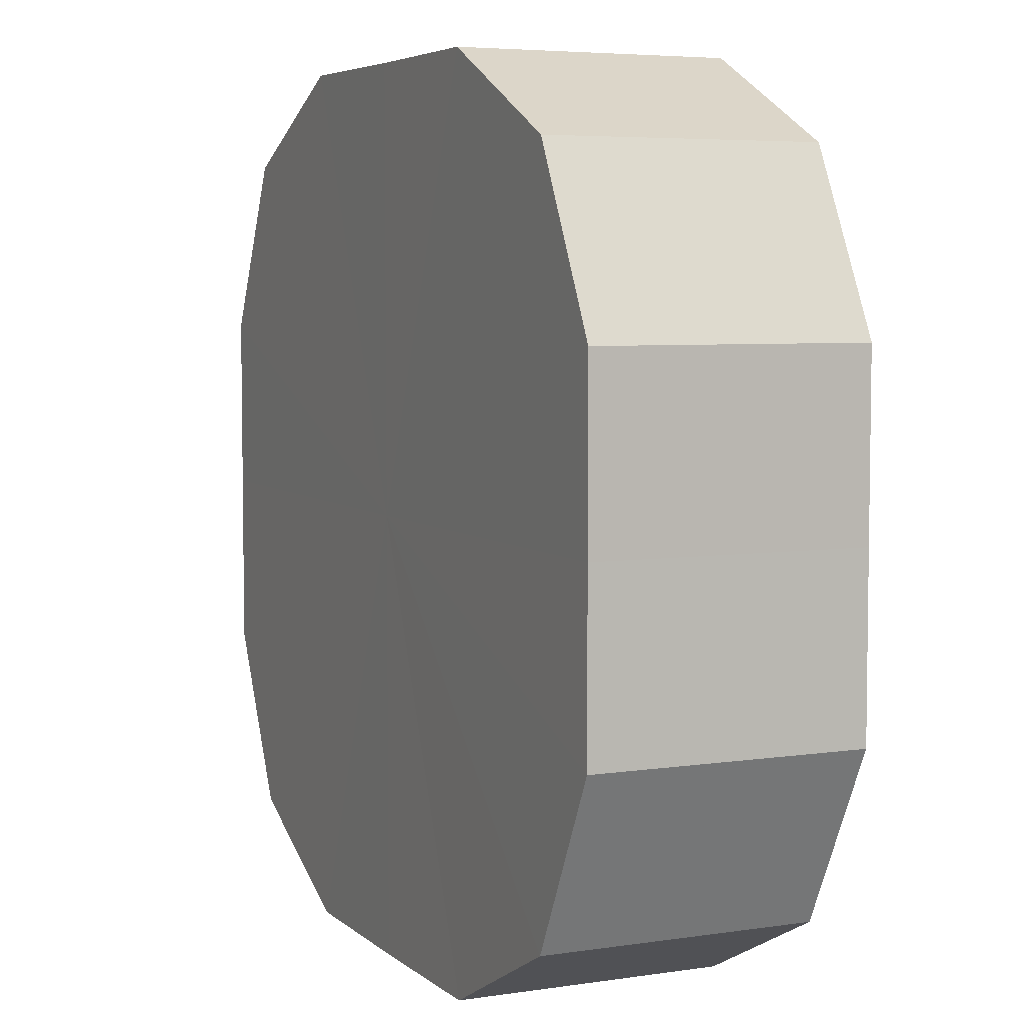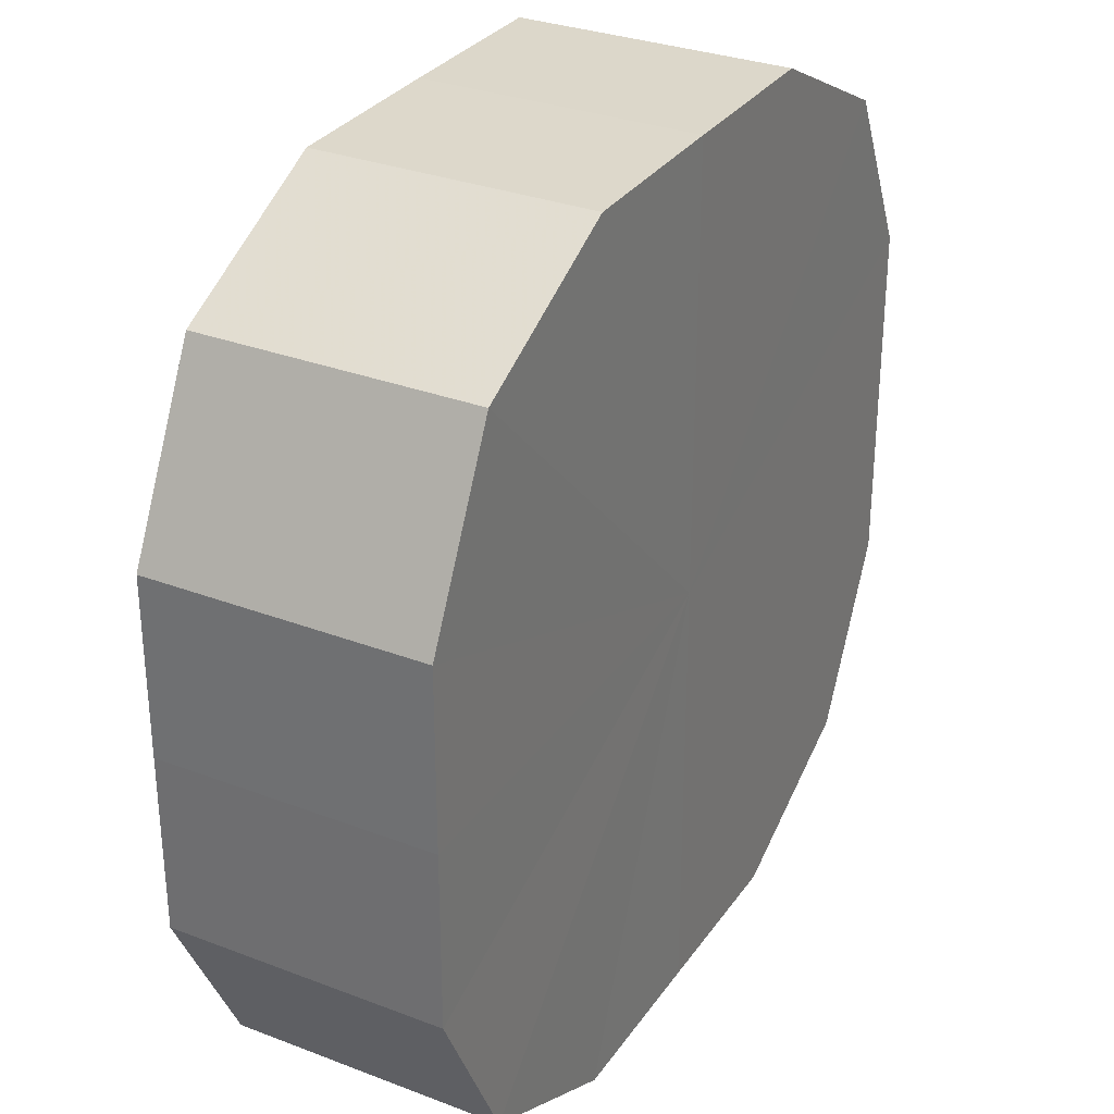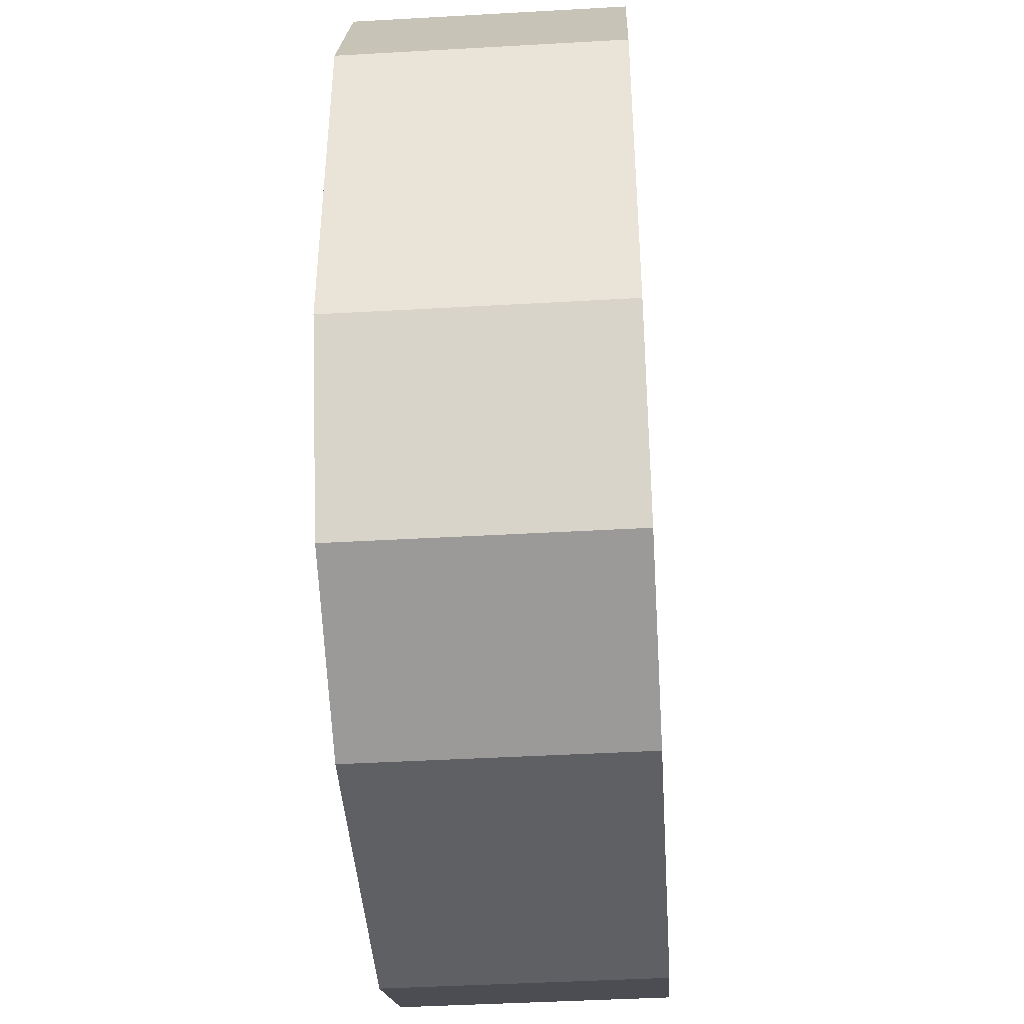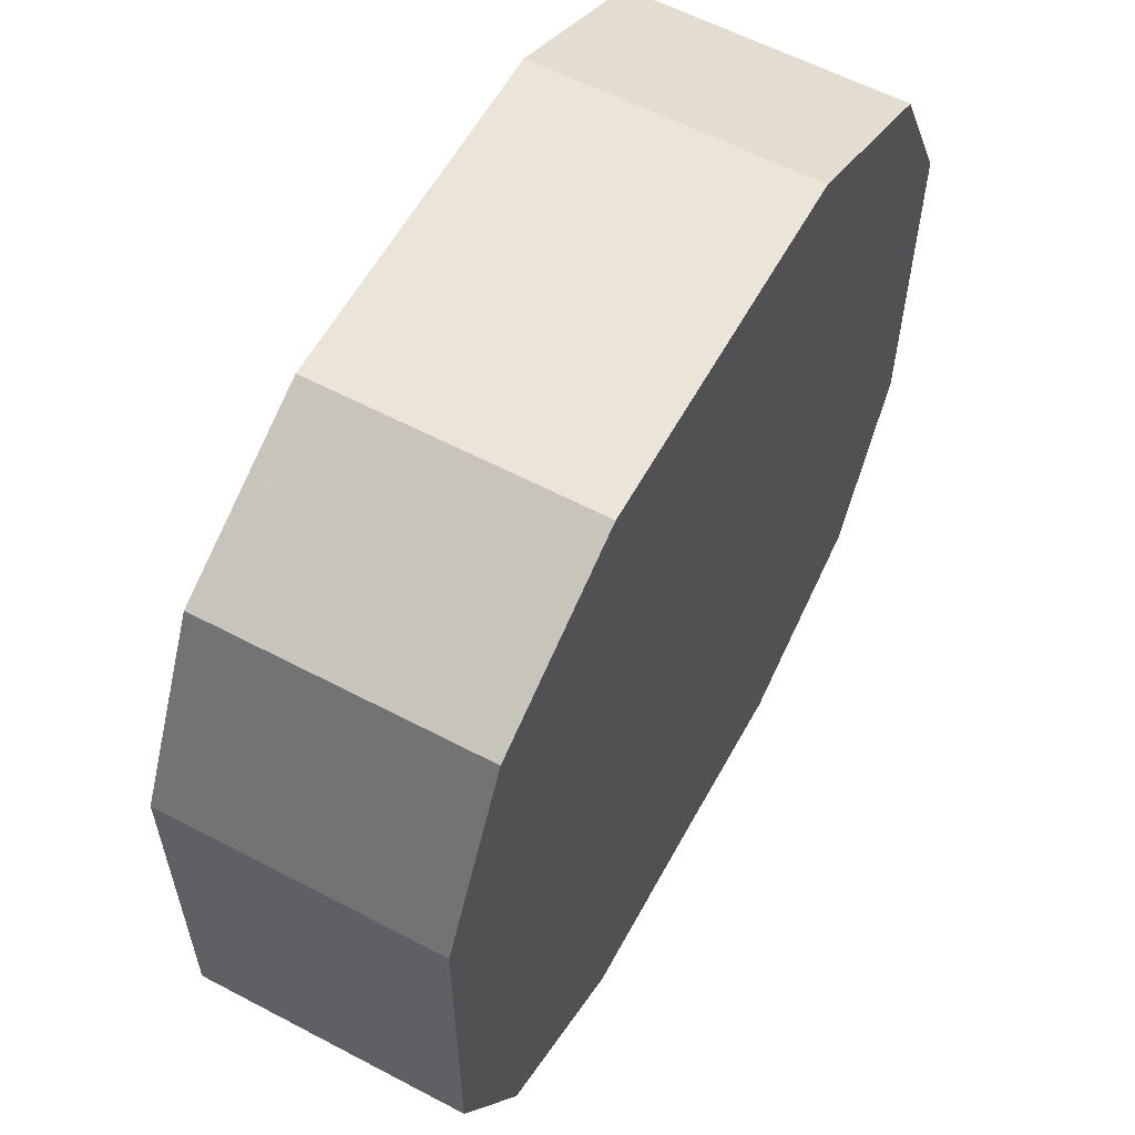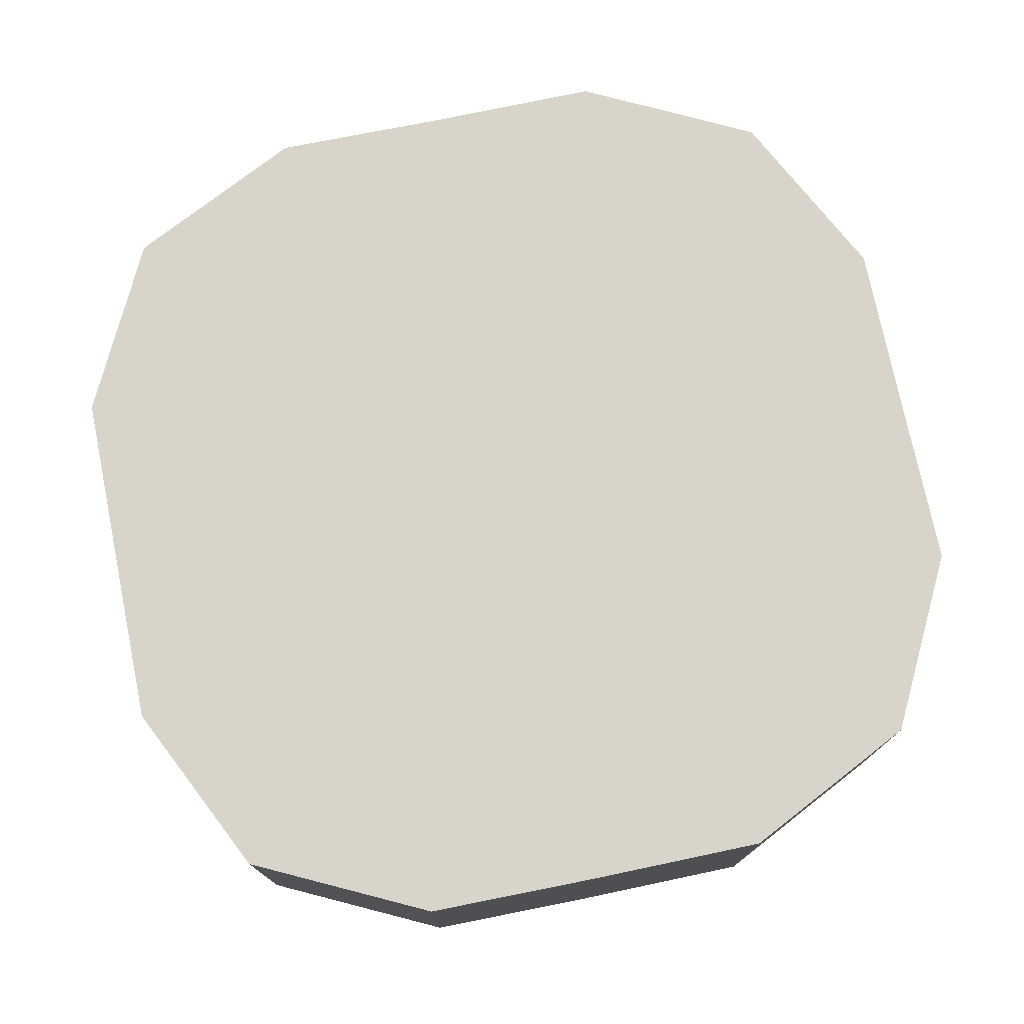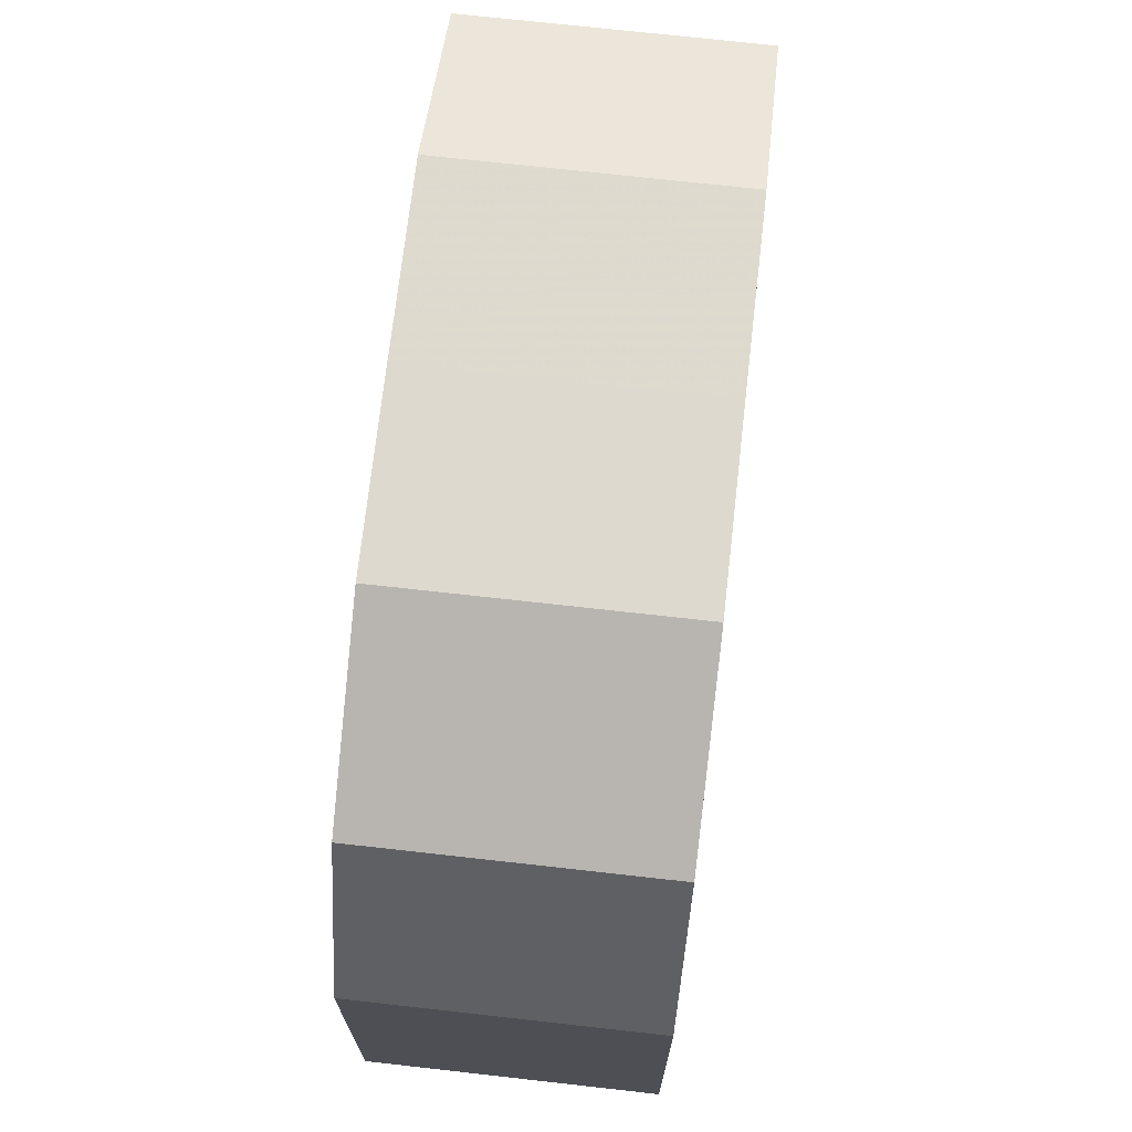
<metadata>
{"format":"obj","ext":"obj","renderer":"f3d","projection":"perspective","resolution":1024,"background":"white","views":[{"elev":5.5,"azim":-114.8,"up":"+Y"},{"elev":30.9,"azim":118.7,"up":"+Y"},{"elev":-42.8,"azim":93.7,"up":"+Y"},{"elev":59.5,"azim":-61.4,"up":"+Y"},{"elev":75.5,"azim":168.5,"up":"+Z"},{"elev":71.6,"azim":-83.5,"up":"+Y"}]}
</metadata>
<code>
o 9252
v 2167 1876 17.87
v 2167 1876 17.87
v 2167 1876 17.84
v 2167 1876 17.87
v 2167 1876 17.84
v 2167 1876 17.87
v 2167 1876 17.84
v 2167 1876 17.87
v 2167 1876 17.84
v 2167 1876 17.87
v 2167 1876 17.84
v 2167 1876 17.87
v 2167 1876 17.84
v 2167 1876 17.87
v 2167 1876 17.84
v 2167 1876 17.87
v 2167 1876 17.84
v 2167 1876 17.87
v 2167 1876 17.84
v 2167 1876 17.87
v 2167 1876 17.84
v 2167 1876 17.87
v 2167 1876 17.84
v 2167 1876 17.87
v 2167 1876 17.84
v 2167 1876 17.87
v 2167 1876 17.84
v 2167 1876 17.87
v 2167 1876 17.84
v 2167 1876 17.87
v 2167 1876 17.84
v 2167 1876 17.84
v 2167 1876 17.84
v 2167 1876 17.87
v 2167 1876 17.84
v 2167 1876 17.87
v 2167 1876 17.84
v 2167 1876 17.84
v 2167 1876 17.87
v 2167 1876 17.84
v 2167 1876 17.87
v 2167 1876 17.87
v 2167 1876 17.84
v 2167 1876 17.84
v 2167 1876 17.87
v 2167 1876 17.84
v 2167 1876 17.87
v 2167 1876 17.87
v 2167 1876 17.84
v 2167 1876 17.84
v 2167 1876 17.87
v 2167 1876 17.84
v 2167 1876 17.87
v 2167 1876 17.87
v 2167 1876 17.84
v 2167 1876 17.84
v 2167 1876 17.87
v 2167 1876 17.84
v 2167 1876 17.87
v 2167 1876 17.87
v 2167 1876 17.84
v 2167 1876 17.84
v 2167 1876 17.87
v 2167 1876 17.87
v 2167 1876 17.87
v 2167 1876 17.87
v 2167 1876 17.87
v 2167 1876 17.87
v 2167 1876 17.87
v 2167 1876 17.87
v 2167 1876 17.87
v 2167 1876 17.87
v 2167 1876 17.87
v 2167 1876 17.87
v 2167 1876 17.87
v 2167 1876 17.87
v 2167 1876 17.87
v 2167 1876 17.87
v 2167 1876 17.87
v 2167 1876 17.87
v 2167 1876 17.87
v 2167 1876 17.84
v 2167 1876 17.84
v 2167 1876 17.84
v 2167 1876 17.84
v 2167 1876 17.84
v 2167 1876 17.84
v 2167 1876 17.84
v 2167 1876 17.84
v 2167 1876 17.84
v 2167 1876 17.84
v 2167 1876 17.84
v 2167 1876 17.84
v 2167 1876 17.84
v 2167 1876 17.84
v 2167 1876 17.84
v 2167 1876 17.84
v 2167 1876 17.84
f 1 2 3
f 2 4 5
f 6 1 7
f 4 8 9
f 10 6 11
f 8 12 13
f 14 10 15
f 12 16 17
f 18 14 19
f 16 20 21
f 22 18 23
f 20 24 25
f 26 22 27
f 24 28 29
f 30 26 31
f 28 30 32
f 33 34 35
f 35 36 37
f 38 39 33
f 40 41 38
f 37 42 43
f 44 45 40
f 46 47 44
f 43 48 49
f 50 51 46
f 52 53 50
f 49 54 55
f 56 57 52
f 58 59 56
f 55 60 61
f 62 63 58
f 61 64 62
f 65 66 67
f 65 68 66
f 65 67 69
f 65 70 68
f 65 69 71
f 65 72 70
f 65 71 73
f 65 74 72
f 65 73 75
f 65 76 74
f 65 75 77
f 65 78 76
f 65 77 79
f 65 80 78
f 65 79 81
f 65 81 80
f 82 83 84
f 82 85 83
f 82 84 86
f 82 87 85
f 82 86 88
f 82 89 87
f 82 88 90
f 82 91 89
f 82 90 92
f 82 93 91
f 82 92 94
f 82 95 93
f 82 94 96
f 82 97 95
f 82 96 98
f 82 98 97

</code>
